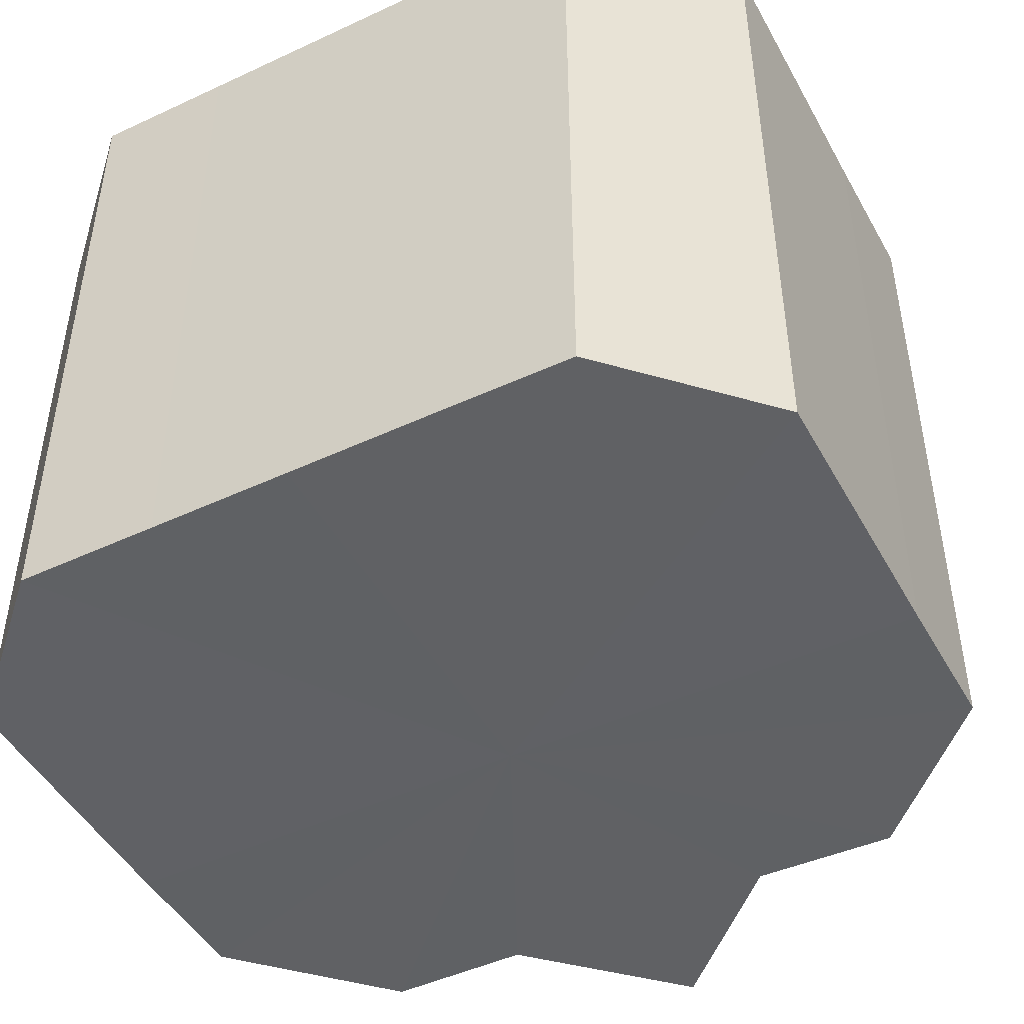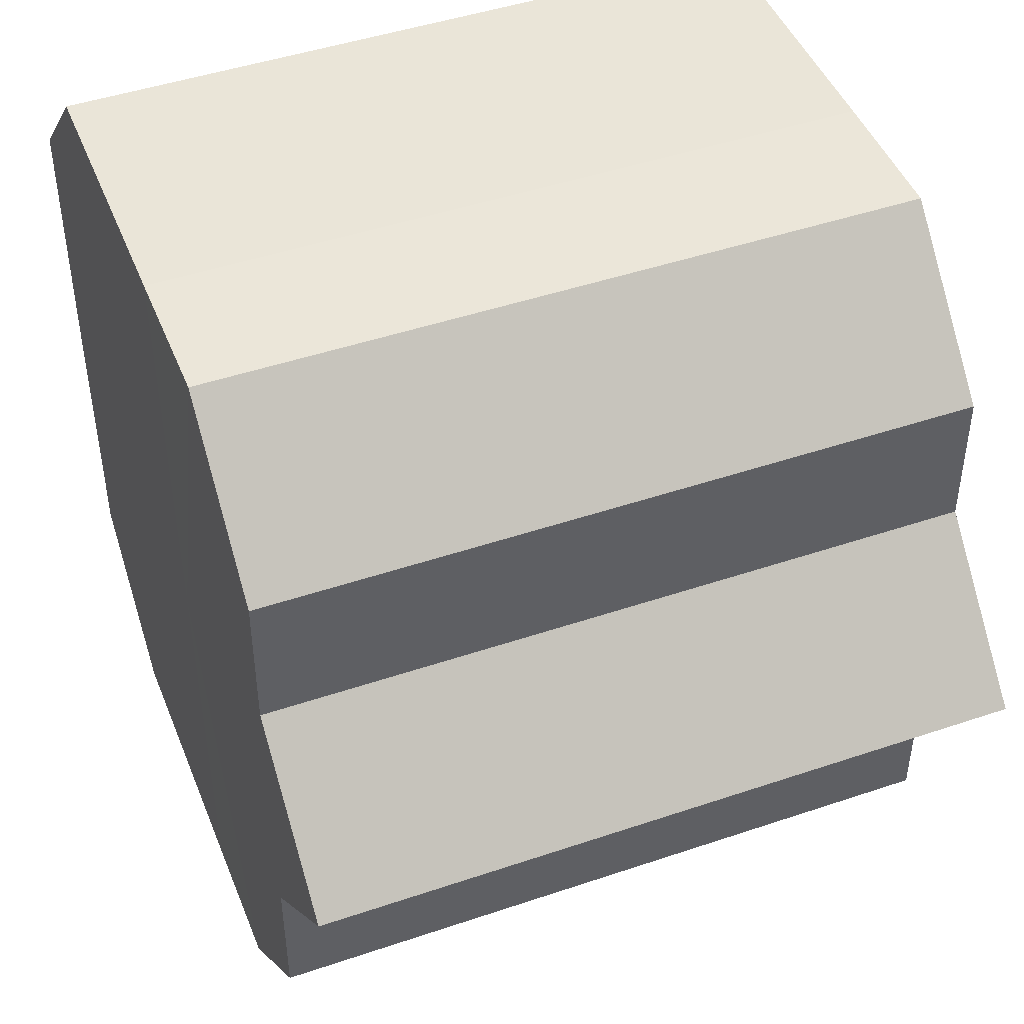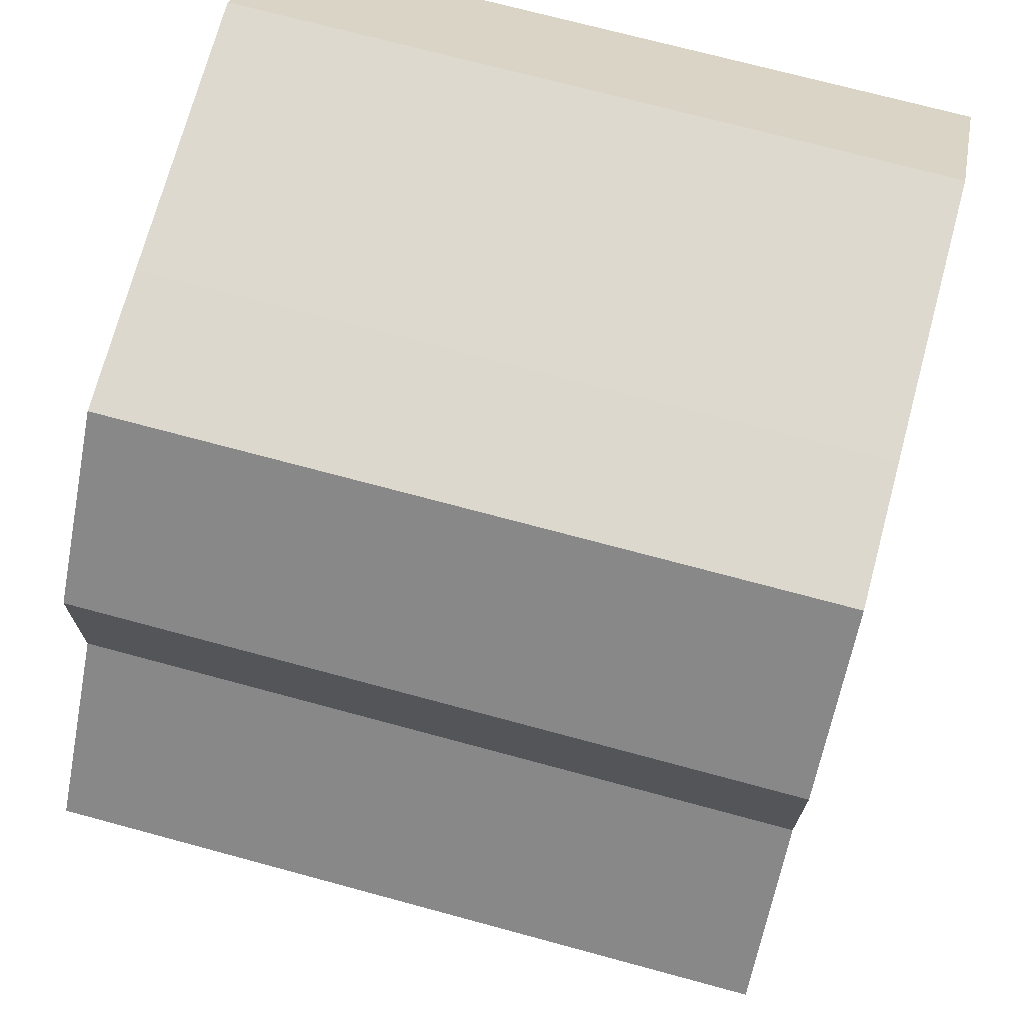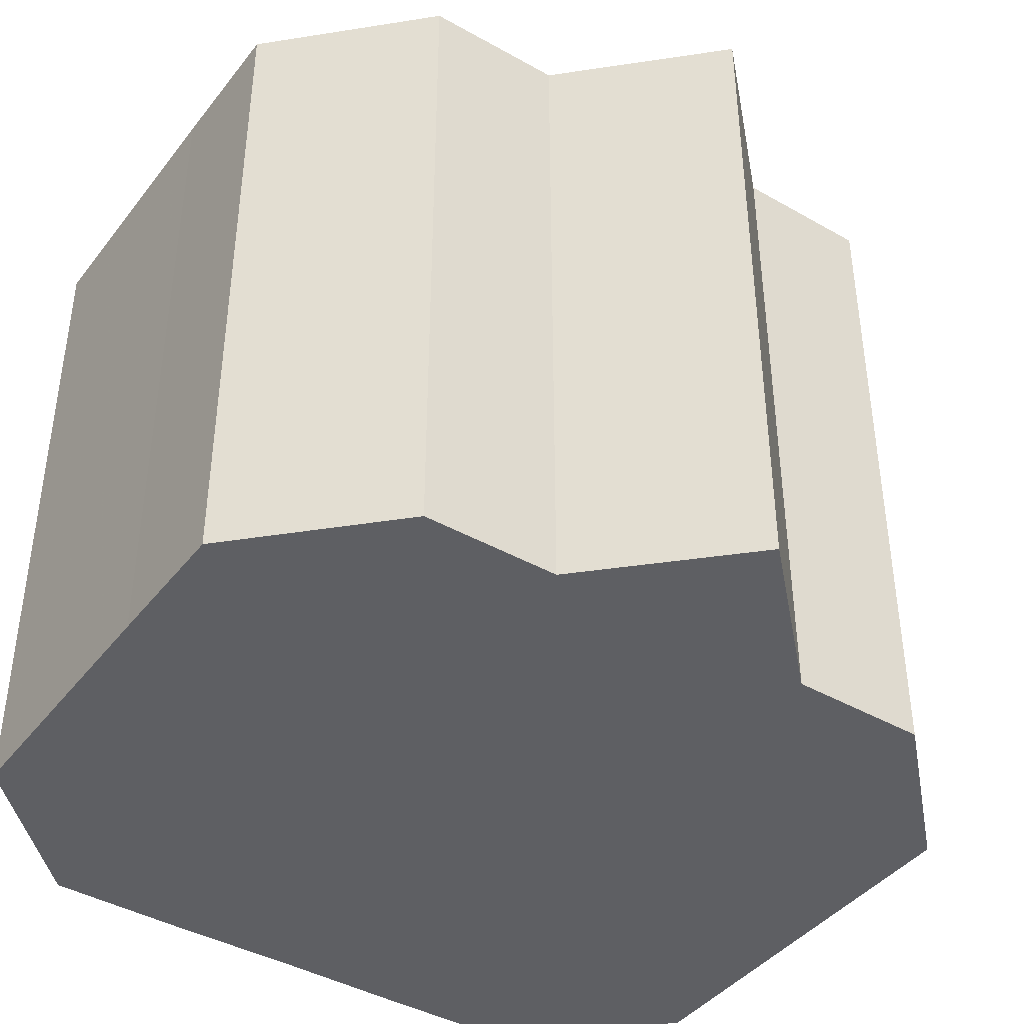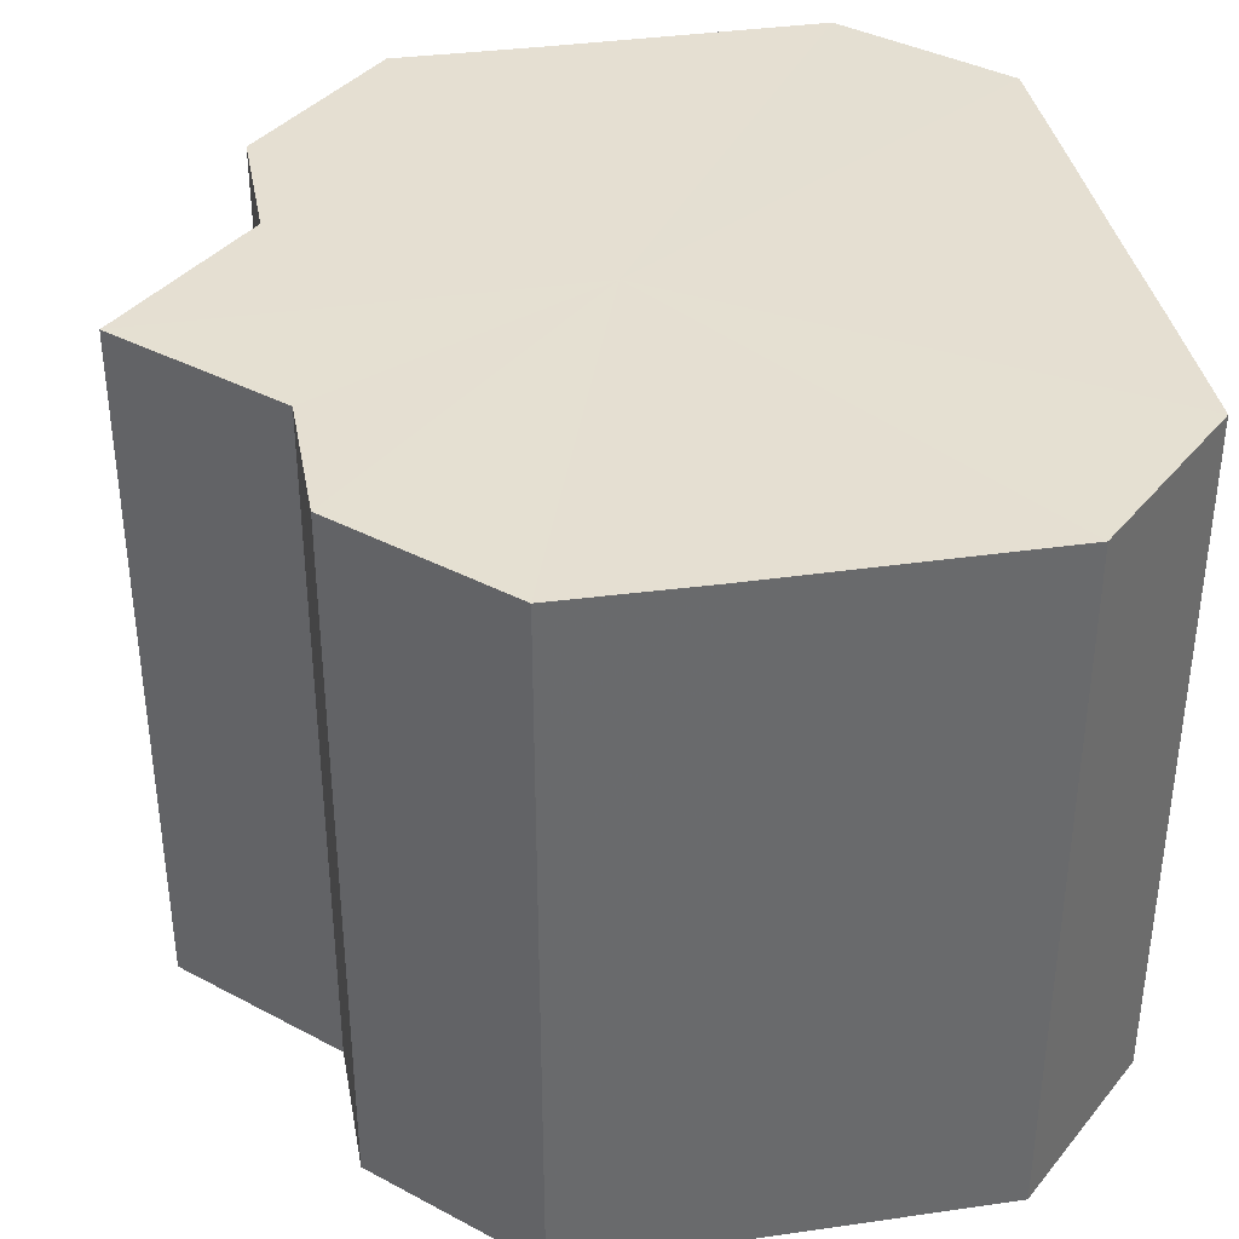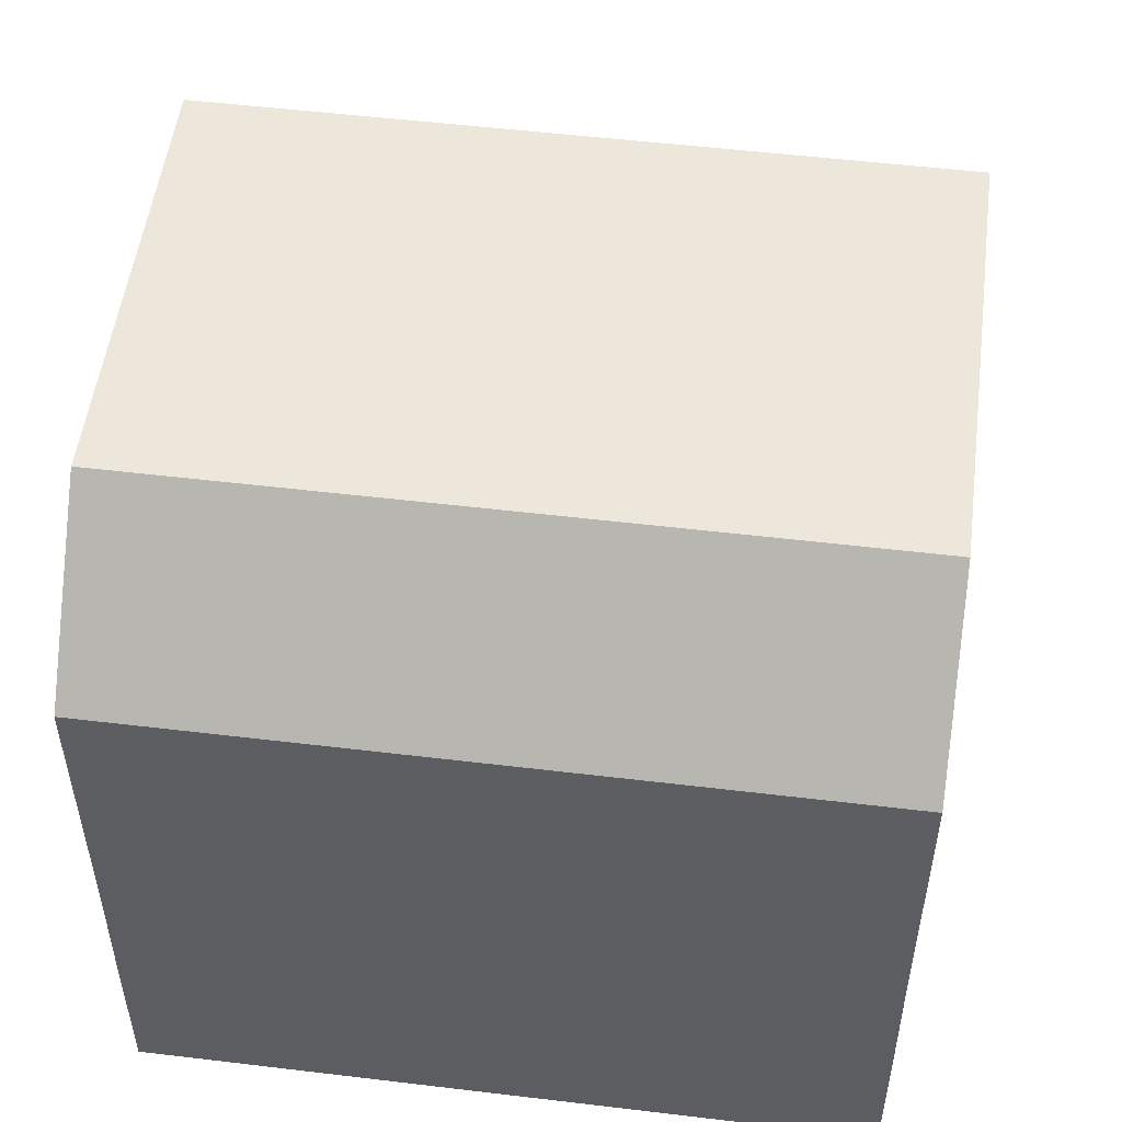
<metadata>
{"format":"obj","ext":"obj","renderer":"f3d","projection":"perspective","resolution":1024,"background":"white","views":[{"elev":-46.8,"azim":-62.4,"up":"+Z"},{"elev":46.2,"azim":68.8,"up":"+Y"},{"elev":71.6,"azim":105.1,"up":"+Y"},{"elev":-41.5,"azim":55.6,"up":"+Z"},{"elev":37.5,"azim":169.6,"up":"+Z"},{"elev":52.3,"azim":-82.7,"up":"+Y"}]}
</metadata>
<code>
o 3970
v 2198 1858 3.966
v 2198 1858 3.966
v 2198 1858 3.916
v 2198 1858 3.966
v 2198 1858 3.916
v 2198 1858 3.966
v 2198 1858 3.916
v 2198 1858 3.966
v 2198 1858 3.916
v 2198 1858 3.966
v 2198 1858 3.916
v 2198 1858 3.966
v 2198 1858 3.916
v 2198 1858 3.966
v 2198 1858 3.916
v 2198 1858 3.966
v 2198 1858 3.916
v 2198 1858 3.966
v 2198 1858 3.916
v 2198 1858 3.966
v 2198 1858 3.916
v 2198 1858 3.966
v 2198 1858 3.916
v 2198 1858 3.966
v 2198 1858 3.916
v 2198 1858 3.966
v 2198 1858 3.916
v 2198 1858 3.966
v 2198 1858 3.916
v 2198 1858 3.966
v 2198 1858 3.916
v 2198 1858 3.966
v 2198 1858 3.916
v 2198 1858 3.966
v 2198 1858 3.916
v 2198 1858 3.966
v 2198 1858 3.916
v 2198 1858 3.966
v 2198 1858 3.916
v 2198 1858 3.966
v 2198 1858 3.916
v 2198 1858 3.966
v 2198 1858 3.916
v 2198 1858 3.966
v 2198 1858 3.916
v 2198 1858 3.966
v 2198 1858 3.916
v 2198 1858 3.966
v 2198 1858 3.916
v 2198 1858 3.966
v 2198 1858 3.916
v 2198 1858 3.966
v 2198 1858 3.916
v 2198 1858 3.966
v 2198 1858 3.916
v 2198 1858 3.966
v 2198 1858 3.916
v 2198 1858 3.966
v 2198 1858 3.916
v 2198 1858 3.966
v 2198 1858 3.916
v 2198 1858 3.966
v 2198 1858 3.916
v 2198 1858 3.966
v 2198 1858 3.916
v 2198 1858 3.966
v 2198 1858 3.966
v 2198 1858 3.966
v 2198 1858 3.966
v 2198 1858 3.966
v 2198 1858 3.966
v 2198 1858 3.966
v 2198 1858 3.966
v 2198 1858 3.966
v 2198 1858 3.966
v 2198 1858 3.966
v 2198 1858 3.966
v 2198 1858 3.966
v 2198 1858 3.966
v 2198 1858 3.966
v 2198 1858 3.966
v 2198 1858 3.916
v 2198 1858 3.916
v 2198 1858 3.916
v 2198 1858 3.916
v 2198 1858 3.916
v 2198 1858 3.916
v 2198 1858 3.916
v 2198 1858 3.916
v 2198 1858 3.916
v 2198 1858 3.916
v 2198 1858 3.916
v 2198 1858 3.916
v 2198 1858 3.916
v 2198 1858 3.916
v 2198 1858 3.916
v 2198 1858 3.916
v 2198 1858 3.916
f 1 2 3
f 2 4 5
f 6 1 7
f 4 8 9
f 8 10 11
f 12 6 13
f 14 12 15
f 16 14 17
f 18 16 19
f 20 18 21
f 22 20 23
f 24 22 25
f 26 24 27
f 28 26 29
f 30 28 31
f 32 30 33
f 33 34 35
f 35 36 37
f 37 38 39
f 39 40 41
f 41 42 43
f 43 44 45
f 45 46 47
f 47 48 49
f 49 50 51
f 51 52 53
f 53 54 55
f 55 56 57
f 57 58 59
f 59 60 61
f 61 62 63
f 63 64 65
f 66 64 67
f 66 68 64
f 66 67 69
f 66 70 68
f 66 69 71
f 66 72 70
f 66 71 73
f 66 74 72
f 66 73 75
f 66 76 74
f 66 75 77
f 66 78 76
f 66 77 79
f 66 80 78
f 66 79 81
f 66 81 80
f 82 83 84
f 82 85 83
f 82 84 86
f 82 87 85
f 82 86 88
f 82 89 87
f 82 88 90
f 82 91 89
f 82 90 92
f 82 93 91
f 82 92 94
f 82 95 93
f 82 94 96
f 82 97 95
f 82 96 98
f 82 98 97

</code>
